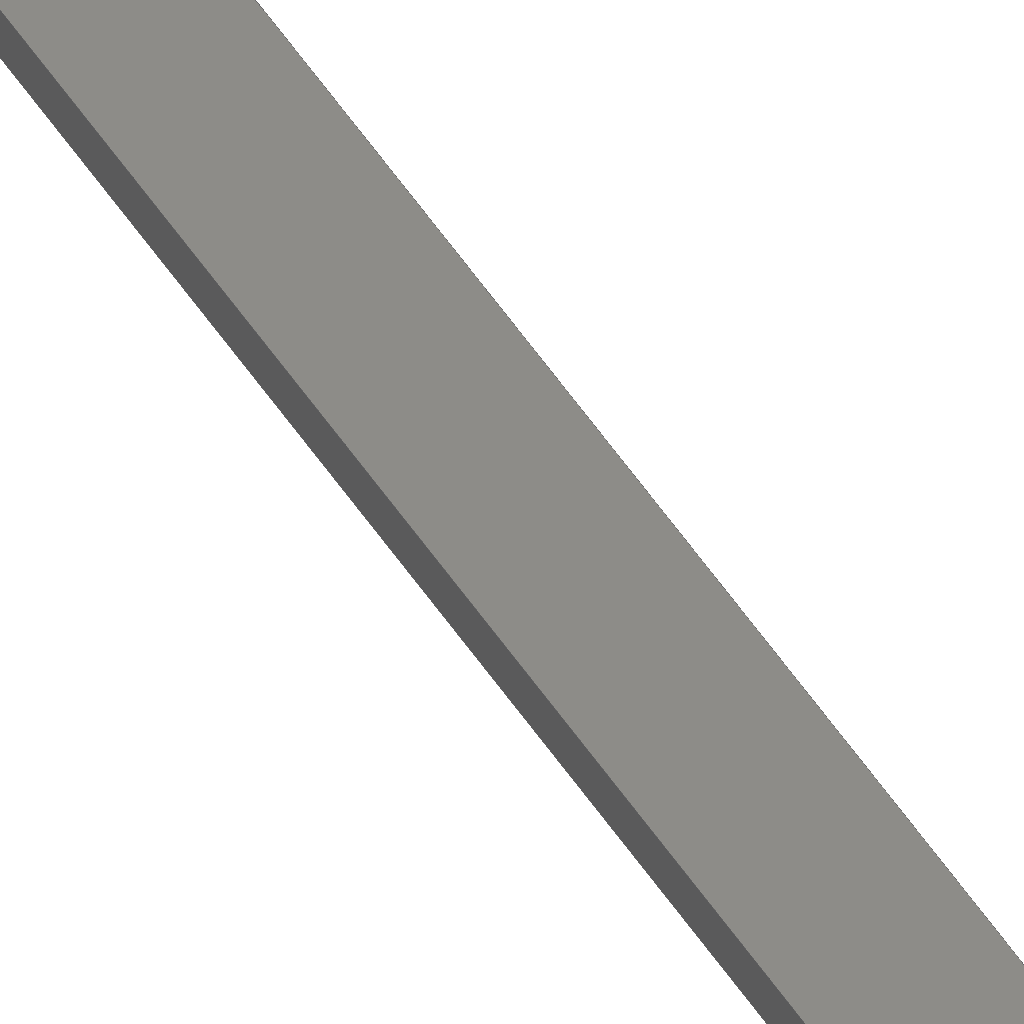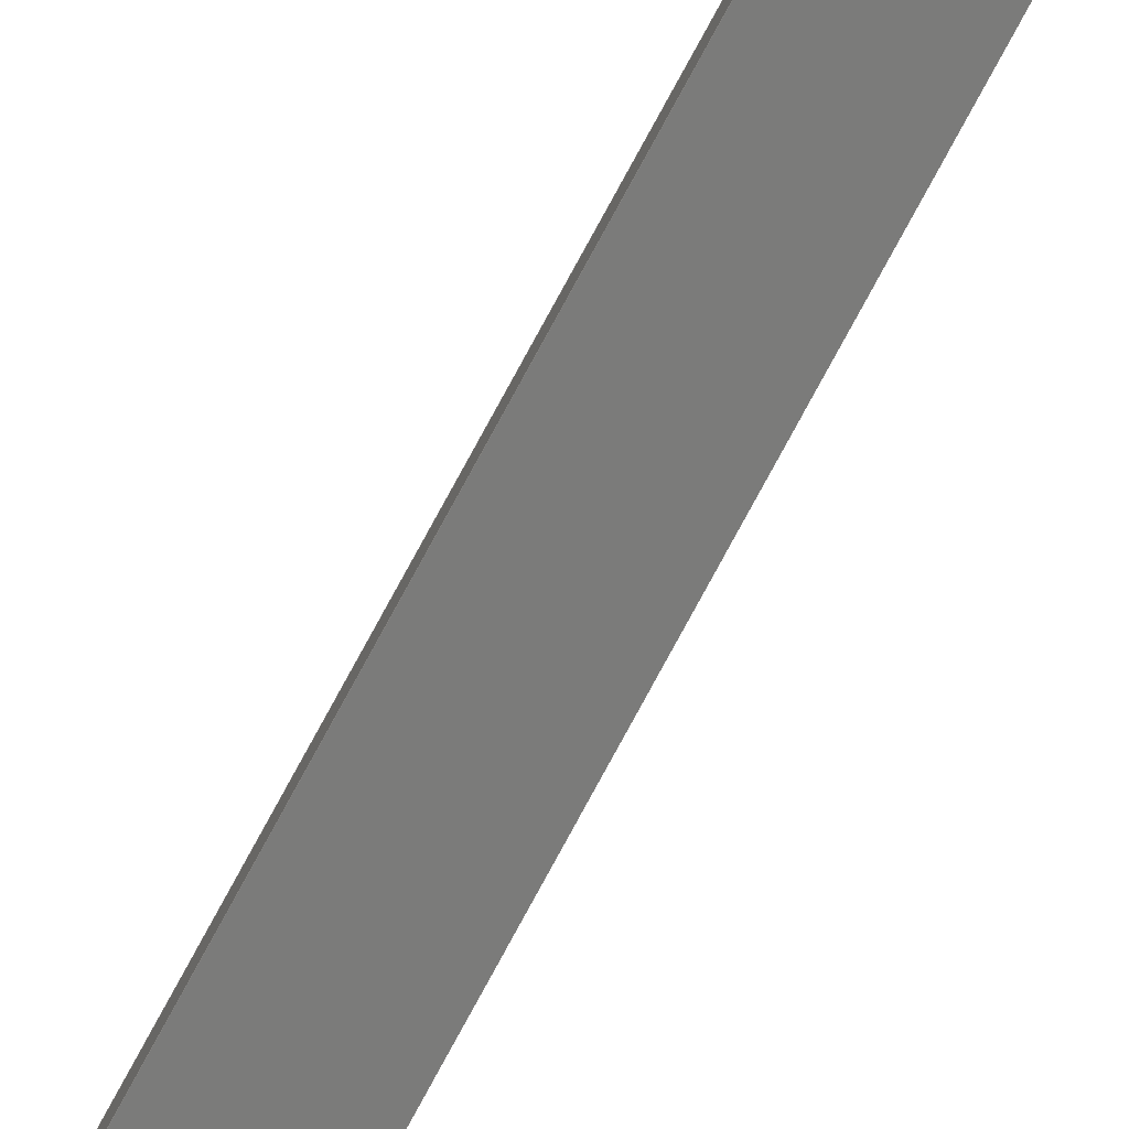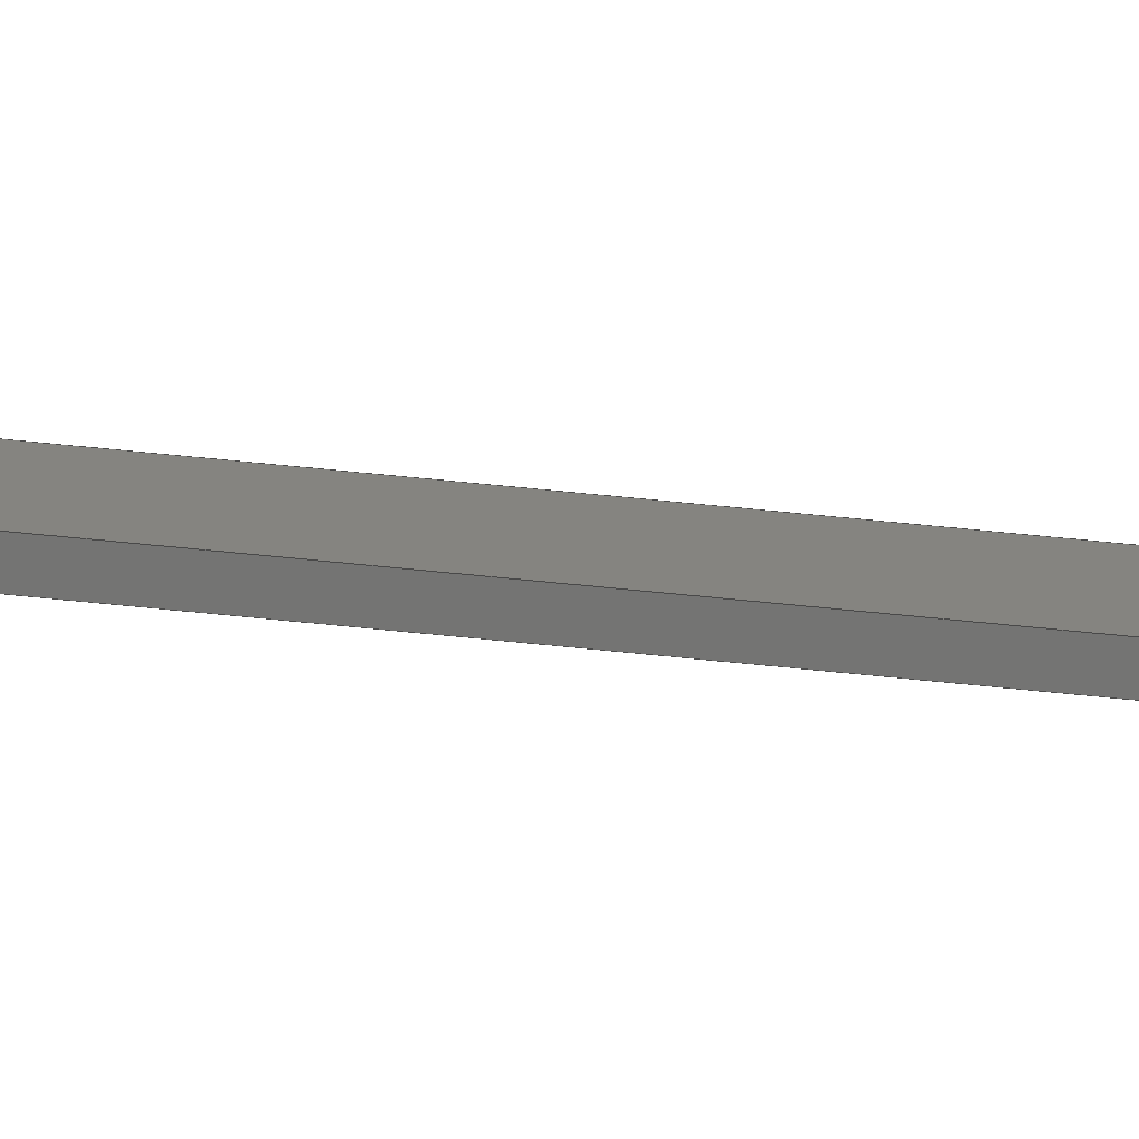
<metadata>
{"format":"iges","ext":"iges","renderer":"f3d","projection":"perspective","resolution":1024,"background":"white","views":[{"elev":36.1,"azim":-25.1,"up":"+Y"},{"elev":-74.4,"azim":-28.1,"up":"+Y"},{"elev":19.4,"azim":105.7,"up":"+Y"}]}
</metadata>
<code>

,,31HOpen CASCADE IGES processor 7.5,13HFilename.iges,
16HOpen CASCADE 7.5,31HOpen CASCADE IGES processor 7.5,32,308,15,308,15,
,1,2,2HMM,1,0.01,15H2.022e+07,1.167e-07,55.09,,,11,0,
15H2.022e+07,;
     402       1       0       0       0       0       0       000000000
     402       0       0       1       1                               0
     186       2       0       0       0       0       0       000020000
     186       0       0       1       0                               0
     514       3       0       0       0       0       0       000010000
     514       0       0       2       1                               0
     510       5       0       0       0       0       0       000010000
     510       0       0       1       1                               0
     192       6       0       0       0       0       0       000010000
     192       0       0       1       1                               0
     116       7       0       0       0       0       0       000010400
     116       0       0       1       0                               0
     123       8       0       0       0       0       0       000010200
     123       0       0       1       0                               0
     123       9       0       0       0       0       0       000010200
     123       0       0       1       0                               0
     508      10       0       0       0       0       0       000010000
     508       0       0       2       1                               0
     504      12       0       0       0       0       0       000010001
     504       0       0       7       1                               0
     110      19       0       0       0       0       0       000010000
     110       0       0       1       0                               0
     502      20       0       0       0       0       0       000010000
     502       0       0       7       1                               0
     100      27       0       0       0       0      27       000010000
     100       0       0       1       0                               0
     124      28       0       0       0       0       0       000000000
     124       0       0       1       0                               0
     100      29       0       0       0       0       0       000010000
     100       0       0       1       0                               0
     100      30       0       0       0       0       0       000010000
     100       0       0       1       0                               0
     110      31       0       0       0       0       0       000010000
     110       0       0       1       0                               0
     110      32       0       0       0       0       0       000010000
     110       0       0       1       0                               0
     110      33       0       0       0       0       0       000010000
     110       0       0       1       0                               0
     110      34       0       0       0       0       0       000010000
     110       0       0       1       0                               0
     110      35       0       0       0       0       0       000010000
     110       0       0       1       0                               0
     100      36       0       0       0       0      45       000010000
     100       0       0       1       0                               0
     124      37       0       0       0       0       0       000000000
     124       0       0       1       0                               0
     110      38       0       0       0       0       0       000010000
     110       0       0       1       0                               0
     110      39       0       0       0       0       0       000010000
     110       0       0       1       0                               0
     110      40       0       0       0       0       0       000010000
     110       0       0       2       0                               0
     110      42       0       0       0       0       0       000010000
     110       0       0       1       0                               0
     110      43       0       0       0       0       0       000010000
     110       0       0       1       0                               0
     110      44       0       0       0       0       0       000010000
     110       0       0       1       0                               0
     110      45       0       0       0       0       0       000010000
     110       0       0       1       0                               0
     110      46       0       0       0       0       0       000010000
     110       0       0       1       0                               0
     110      47       0       0       0       0       0       000010000
     110       0       0       1       0                               0
     110      48       0       0       0       0       0       000010000
     110       0       0       1       0                               0
     110      49       0       0       0       0       0       000010000
     110       0       0       1       0                               0
     110      50       0       0       0       0       0       000010000
     110       0       0       1       0                               0
     100      51       0       0       0       0      73       000010000
     100       0       0       1       0                               0
     124      52       0       0       0       0       0       000000000
     124       0       0       1       0                               0
     110      53       0       0       0       0       0       000010000
     110       0       0       1       0                               0
     110      54       0       0       0       0       0       000010000
     110       0       0       2       0                               0
     110      56       0       0       0       0       0       000010000
     110       0       0       1       0                               0
     100      57       0       0       0       0      83       000010000
     100       0       0       1       0                               0
     124      58       0       0       0       0       0       000000000
     124       0       0       1       0                               0
     110      59       0       0       0       0       0       000010000
     110       0       0       1       0                               0
     110      60       0       0       0       0       0       000010000
     110       0       0       1       0                               0
     110      61       0       0       0       0       0       000010000
     110       0       0       1       0                               0
     110      62       0       0       0       0       0       000010000
     110       0       0       1       0                               0
     510      63       0       0       0       0       0       000010000
     510       0       0       1       1                               0
     190      64       0       0       0       0       0       000010000
     190       0       0       1       1                               0
     116      65       0       0       0       0       0       000010400
     116       0       0       1       0                               0
     123      66       0       0       0       0       0       000010200
     123       0       0       1       0                               0
     123      67       0       0       0       0       0       000010200
     123       0       0       1       0                               0
     508      68       0       0       0       0       0       000010000
     508       0       0       1       1                               0
     508      69       0       0       0       0       0       000010000
     508       0       0       1       1                               0
     510      70       0       0       0       0       0       000010000
     510       0       0       1       1                               0
     190      71       0       0       0       0       0       000010000
     190       0       0       1       1                               0
     116      72       0       0       0       0       0       000010400
     116       0       0       1       0                               0
     123      73       0       0       0       0       0       000010200
     123       0       0       1       0                               0
     123      74       0       0       0       0       0       000010200
     123       0       0       1       0                               0
     508      75       0       0       0       0       0       000010000
     508       0       0       1       1                               0
     508      76       0       0       0       0       0       000010000
     508       0       0       1       1                               0
     510      77       0       0       0       0       0       000010000
     510       0       0       1       1                               0
     192      78       0       0       0       0       0       000010000
     192       0       0       1       1                               0
     116      79       0       0       0       0       0       000010400
     116       0       0       1       0                               0
     123      80       0       0       0       0       0       000010200
     123       0       0       1       0                               0
     123      81       0       0       0       0       0       000010200
     123       0       0       1       0                               0
     508      82       0       0       0       0       0       000010000
     508       0       0       2       1                               0
     110      84       0       0       0       0       0       000010000
     110       0       0       1       0                               0
     110      85       0       0       0       0       0       000010000
     110       0       0       1       0                               0
     110      86       0       0       0       0       0       000010000
     110       0       0       1       0                               0
     110      87       0       0       0       0       0       000010000
     110       0       0       1       0                               0
     510      88       0       0       0       0       0       000010000
     510       0       0       1       1                               0
     190      89       0       0       0       0       0       000010000
     190       0       0       1       1                               0
     116      90       0       0       0       0       0       000010400
     116       0       0       1       0                               0
     123      91       0       0       0       0       0       000010200
     123       0       0       1       0                               0
     123      92       0       0       0       0       0       000010200
     123       0       0       1       0                               0
     508      93       0       0       0       0       0       000010000
     508       0       0       2       1                               0
     510      95       0       0       0       0       0       000010000
     510       0       0       1       1                               0
     190      96       0       0       0       0       0       000010000
     190       0       0       1       1                               0
     116      97       0       0       0       0       0       000010400
     116       0       0       1       0                               0
     123      98       0       0       0       0       0       000010200
     123       0       0       1       0                               0
     123      99       0       0       0       0       0       000010200
     123       0       0       1       0                               0
     508     100       0       0       0       0       0       000010000
     508       0       0       1       1                               0
     510     101       0       0       0       0       0       000010000
     510       0       0       1       1                               0
     190     102       0       0       0       0       0       000010000
     190       0       0       1       1                               0
     116     103       0       0       0       0       0       000010400
     116       0       0       1       0                               0
     123     104       0       0       0       0       0       000010200
     123       0       0       1       0                               0
     123     105       0       0       0       0       0       000010200
     123       0       0       1       0                               0
     508     106       0       0       0       0       0       000010000
     508       0       0       2       1                               0
     510     108       0       0       0       0       0       000010000
     510       0       0       1       1                               0
     190     109       0       0       0       0       0       000010000
     190       0       0       1       1                               0
     116     110       0       0       0       0       0       000010400
     116       0       0       1       0                               0
     123     111       0       0       0       0       0       000010200
     123       0       0       1       0                               0
     123     112       0       0       0       0       0       000010200
     123       0       0       1       0                               0
     508     113       0       0       0       0       0       000010000
     508       0       0       1       1                               0
     510     114       0       0       0       0       0       000010000
     510       0       0       1       1                               0
     190     115       0       0       0       0       0       000010000
     190       0       0       1       1                               0
     116     116       0       0       0       0       0       000010400
     116       0       0       1       0                               0
     123     117       0       0       0       0       0       000010200
     123       0       0       1       0                               0
     123     118       0       0       0       0       0       000010200
     123       0       0       1       0                               0
     508     119       0       0       0       0       0       000010000
     508       0       0       1       1                               0
     508     120       0       0       0       0       0       000010000
     508       0       0       1       1                               0
     510     121       0       0       0       0       0       000010000
     510       0       0       1       1                               0
     190     122       0       0       0       0       0       000010000
     190       0       0       1       1                               0
     116     123       0       0       0       0       0       000010400
     116       0       0       1       0                               0
     123     124       0       0       0       0       0       000010200
     123       0       0       1       0                               0
     123     125       0       0       0       0       0       000010200
     123       0       0       1       0                               0
     508     126       0       0       0       0       0       000010000
     508       0       0       1       1                               0
     510     127       0       0       0       0       0       000010000
     510       0       0       1       1                               0
     190     128       0       0       0       0       0       000010000
     190       0       0       1       1                               0
     116     129       0       0       0       0       0       000010400
     116       0       0       1       0                               0
     123     130       0       0       0       0       0       000010200
     123       0       0       1       0                               0
     123     131       0       0       0       0       0       000010200
     123       0       0       1       0                               0
     508     132       0       0       0       0       0       000010000
     508       0       0       1       1                               0
     510     133       0       0       0       0       0       000010000
     510       0       0       1       1                               0
     190     134       0       0       0       0       0       000010000
     190       0       0       1       1                               0
     116     135       0       0       0       0       0       000010400
     116       0       0       1       0                               0
     123     136       0       0       0       0       0       000010200
     123       0       0       1       0                               0
     123     137       0       0       0       0       0       000010200
     123       0       0       1       0                               0
     508     138       0       0       0       0       0       000010000
     508       0       0       1       1                               0
     510     139       0       0       0       0       0       000010000
     510       0       0       1       1                               0
     192     140       0       0       0       0       0       000010000
     192       0       0       1       1                               0
     116     141       0       0       0       0       0       000010400
     116       0       0       1       0                               0
     123     142       0       0       0       0       0       000010200
     123       0       0       1       0                               0
     123     143       0       0       0       0       0       000010200
     123       0       0       1       0                               0
     508     144       0       0       0       0       0       000010000
     508       0       0       2       1                               0
     110     146       0       0       0       0       0       000010000
     110       0       0       1       0                               0
     110     147       0       0       0       0       0       000010000
     110       0       0       1       0                               0
     110     148       0       0       0       0       0       000010000
     110       0       0       1       0                               0
     110     149       0       0       0       0       0       000010000
     110       0       0       1       0                               0
     510     150       0       0       0       0       0       000010000
     510       0       0       1       1                               0
     190     151       0       0       0       0       0       000010000
     190       0       0       1       1                               0
     116     152       0       0       0       0       0       000010400
     116       0       0       1       0                               0
     123     153       0       0       0       0       0       000010200
     123       0       0       1       0                               0
     123     154       0       0       0       0       0       000010200
     123       0       0       1       0                               0
     508     155       0       0       0       0       0       000010000
     508       0       0       1       1                               0
402,1,3;                                                         0000001
186,5,1,0;                                                       0000003
514,14,7,1,93,1,107,0,121,1,141,1,153,1,165,1,177,1,189,1,203,0, 0000005
215,0,227,0,239,1,259,1;                                         0000005
510,9,1,1,17;                                                    0000007
192,11,13,0.315,15;                                              0000009
116,0,0,0,0;                                                  0000011
123,0,0,1;                                                    0000013
123,1,0,0;                                                    0000015
508,4,0,19,1,1,1,0,85,0,19,2,1,1,0,87,0,19,1,0,1,0,89,0,19,3,0,  0000017
1,0,91;                                                          0000017
504,27,21,23,1,23,2,25,23,2,23,2,29,23,1,23,1,31,23,3,23,3,33,   0000019
23,4,23,5,35,23,6,23,4,37,23,7,23,6,39,23,5,23,7,41,23,3,23,8,   0000019
43,23,8,23,8,47,23,4,23,9,49,23,10,23,9,51,23,10,23,11,53,23,12, 0000019
23,11,55,23,5,23,12,57,23,13,23,12,59,23,7,23,13,61,23,14,23,13, 0000019
63,23,14,23,15,65,23,16,23,15,67,23,6,23,16,69,23,9,23,16,71,23, 0000019
17,23,17,75,23,14,23,11,77,23,10,23,15,79,23,17,23,18,81,23,18,  0000019
23,18;                                                           0000019
110,0.315,0,0,0.315,0,-5;                                    0000021
502,18,0.315,0,0,0.315,0,-5,0.255,0,0,-0.1,-0.025,-5,   0000023
0.1,-0.025,-5,-0.1,0.025,-5,0.1,0.025,-5,0.255,   0000023
0,1,-0.1,-0.025,-54.78,-0.01182,-0.025,     0000023
-55,0.01182,-0.025,-55,0.1,-0.025,              0000023
-54.78,0.1,0.025,-54.78,0.01182,      0000023
0.025,-55,-0.01182,0.025,-55,-0.1,0.025,         0000023
-54.78,0.1,0,1,0.1,0,10;                              0000023
100,0,0,0,0.315,0,0.315,0;                                  0000025
124,1,0,0,0,0,1,0,0,0,0,1,-5;                        0000027
100,0,0,0,0.315,0,0.315,0;                                  0000029
100,0,0,0,0.255,0,0.255,0;                                  0000031
110,-0.1,-0.025,-5,0.1,-0.025,-5;                       0000033
110,-0.1,0.025,-5,-0.1,-0.025,-5;                          0000035
110,0.1,0.025,-5,-0.1,0.025,-5;                         0000037
110,0.1,-0.025,-5,0.1,0.025,-5;                      0000039
110,0.255,0,0,0.255,0,1;                                     0000041
100,0,0,0,0.255,0,0.255,0;                                  0000043
124,1,0,0,0,0,1,0,0,0,0,1,1;                         0000045
110,-0.1,-0.025,-5,-0.1,-0.025,-54.78;               0000047
110,-0.01182,-0.025,-55,-0.1,-0.025,-54.78;  0000049
110,-0.01182,-0.025,-55,0.01182,-0.025,     0000051
-55;                                                            0000051
110,0.1,-0.025,-54.78,0.01182,-0.025,-55;    0000053
110,0.1,-0.025,-5,0.1,-0.025,-54.78;           0000055
110,0.1,0.025,-54.78,0.1,-0.025,-54.78;  0000057
110,0.1,0.025,-5,0.1,0.025,-54.78;             0000059
110,0.01182,0.025,-55,0.1,0.025,-54.78;   0000061
110,0.01182,0.025,-55,-0.01182,0.025,-55;  0000063
110,-0.1,0.025,-54.78,-0.01182,0.025,-55;    0000065
110,-0.1,0.025,-5,-0.1,0.025,-54.78;                 0000067
110,-0.1,-0.025,-54.78,-0.1,0.025,-54.78;      0000069
100,0,0,0,0.1,0,0.1,0;                                      0000071
124,1,0,0,0,0,1,0,0,0,0,1,1;                         0000073
110,0.01182,0.025,-55,0.01182,-0.025,-55;  0000075
110,-0.01182,-0.025,-55,-0.01182,0.025,     0000077
-55;                                                            0000077
110,0.1,0,1,0.1,0,10;                                        0000079
100,0,0,0,0.1,0,0.1,0;                                      0000081
124,1,0,0,0,0,1,0,0,0,0,1,10;                        0000083
110,0,0,0,0,-5,0;                                          0000085
110,0,-5,0,360,-5,0;                                       0000087
110,360,-5,0,360,0,0;                                      0000089
110,360,0,0,0,0,0;                                         0000091
510,95,2,1,103,105;                                              0000093
190,97,99,101;                                                   0000095
116,-8.479e-18,2.106e-17,0,0;                       0000097
123,0,0,1;                                                    0000099
123,1,0,0;                                                    0000101
508,1,0,19,3,1,0;                                                0000103
508,1,0,19,4,0,0;                                                0000105
510,109,2,1,117,119;                                             0000107
190,111,113,115;                                                 0000109
116,-8.479e-18,2.106e-17,-5,0;                      0000111
123,0,0,1;                                                    0000113
123,1,0,0;                                                    0000115
508,1,0,19,2,1,0;                                                0000117
508,4,0,19,5,0,0,0,19,6,0,0,0,19,7,0,0,0,19,8,0,0;               0000119
510,123,1,1,131;                                                 0000121
192,125,127,0.255,129;                                           0000123
116,0,0,0,0;                                                  0000125
123,-0,-0,-1;                                                 0000127
123,1,0,0;                                                    0000129
508,4,0,19,9,0,1,0,133,0,19,4,1,1,0,135,0,19,9,1,1,0,137,0,19,   0000131
10,0,1,0,139;                                                    0000131
110,0,-1,0,0,0,0;                                          0000133
110,0,0,0,-360,0,0;                                        0000135
110,-360,0,0,-360,-1,0;                                    0000137
110,-360,-1,0,0,-1,0;                                      0000139
510,143,1,1,151;                                                 0000141
190,145,147,149;                                                 0000143
116,-0.1,-0.025,-5,0;                                         0000145
123,0,-1,0;                                                   0000147
123,1,0,0;                                                    0000149
508,6,0,19,5,0,0,0,19,11,1,0,0,19,12,0,0,0,19,13,1,0,0,19,14,0,  0000151
0,0,19,15,0,0;                                                   0000151
510,155,1,1,163;                                                 0000153
190,157,159,161;                                                 0000155
116,0.1,-0.025,-5,0;                                       0000157
123,1,0,0;                                                    0000159
123,0,1,0;                                                    0000161
508,4,0,19,8,0,0,0,19,15,1,0,0,19,16,0,0,0,19,17,0,0;            0000163
510,167,1,1,175;                                                 0000165
190,169,171,173;                                                 0000167
116,0.1,0.025,-5,0;                                        0000169
123,0,1,0;                                                    0000171
123,-1,0,0;                                                   0000173
508,6,0,19,7,0,0,0,19,17,1,0,0,19,18,0,0,0,19,19,1,0,0,19,20,0,  0000175
0,0,19,21,0,0;                                                   0000175
510,179,1,1,187;                                                 0000177
190,181,183,185;                                                 0000179
116,-0.1,0.025,-5,0;                                          0000181
123,-1,-0,-0;                                                 0000183
123,0,-1,0;                                                   0000185
508,4,0,19,6,0,0,0,19,21,1,0,0,19,22,0,0,0,19,11,0,0;            0000187
510,191,2,1,199,201;                                             0000189
190,193,195,197;                                                 0000191
116,-5.237e-18,1.054e-17,1,0;                       0000193
123,0,0,1;                                                    0000195
123,1,0,0;                                                    0000197
508,1,0,19,10,1,0;                                               0000199
508,1,0,19,23,0,0;                                               0000201
510,205,1,1,213;                                                 0000203
190,207,209,211;                                                 0000205
116,0.13,-0.025,-54.7,0;                                       0000207
123,-0.9304,8.138e-17,0.3665;                    0000209
123,-0.3665,-2.066e-16,-0.9304;                   0000211
508,4,0,19,14,0,0,0,19,16,0,0,0,19,18,0,0,0,19,24,1,0;           0000213
510,217,1,1,225;                                                 0000215
190,219,221,223;                                                 0000217
116,-1.804e-16,9.597e-16,-55,0;                     0000219
123,1.924e-47,-4.437e-30,1;                         0000221
123,0,1,4.437e-30;                                       0000223
508,4,0,19,25,0,0,0,19,13,1,0,0,19,24,0,0,0,19,19,1,0;           0000225
510,229,1,1,237;                                                 0000227
190,231,233,235;                                                 0000229
116,0,-0.025,-55.03,0;                                        0000231
123,0.9304,8.138e-17,0.3665;                     0000233
123,-0.3665,2.066e-16,0.9304;                     0000235
508,4,0,19,12,0,0,0,19,25,1,0,0,19,20,0,0,0,19,22,0,0;           0000237
510,241,1,1,249;                                                 0000239
192,243,245,0.1,247;                                             0000241
116,0,0,1,0;                                                  0000243
123,-0,-0,-1;                                                 0000245
123,1,0,0;                                                    0000247
508,4,0,19,26,0,1,0,251,0,19,23,1,1,0,253,0,19,26,1,1,0,255,0,   0000249
19,27,0,1,0,257;                                                 0000249
110,0,-9,0,0,0,0;                                          0000251
110,0,0,0,-360,0,0;                                        0000253
110,-360,0,0,-360,-9,0;                                    0000255
110,-360,-9,0,0,-9,0;                                      0000257
510,261,1,1,269;                                                 0000259
190,263,265,267;                                                 0000261
116,-3.338e-18,9.272e-18,10,0;                      0000263
123,0,0,1;                                                    0000265
123,1,0,0;                                                    0000267
508,1,0,19,27,1,0;                                               0000269
S      1G      4D    270P    155
</code>
